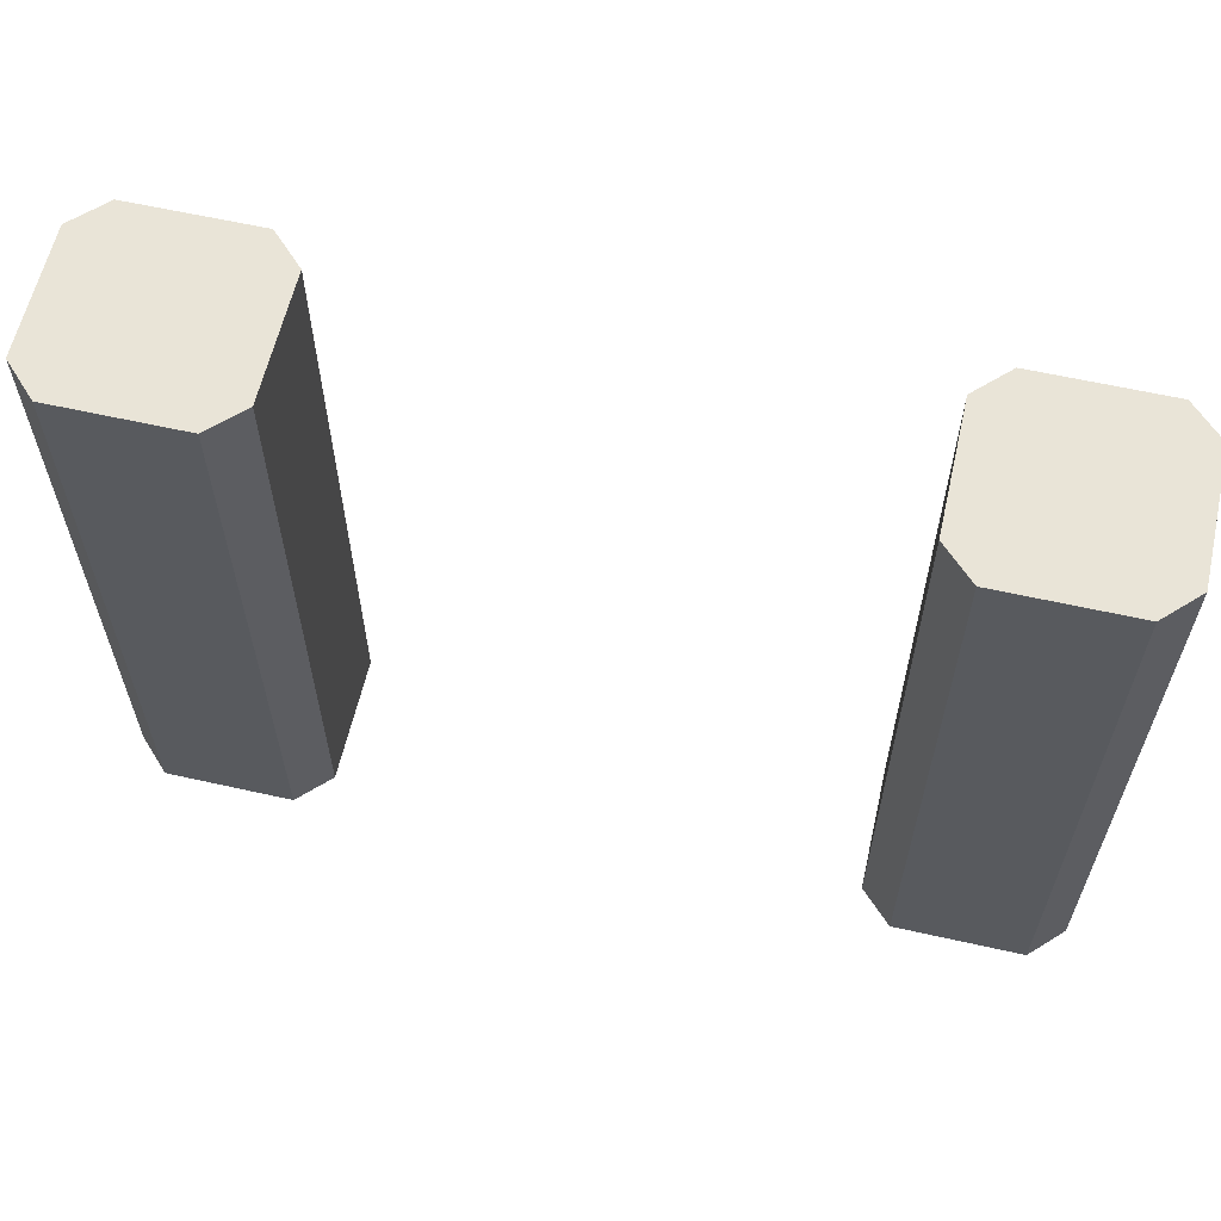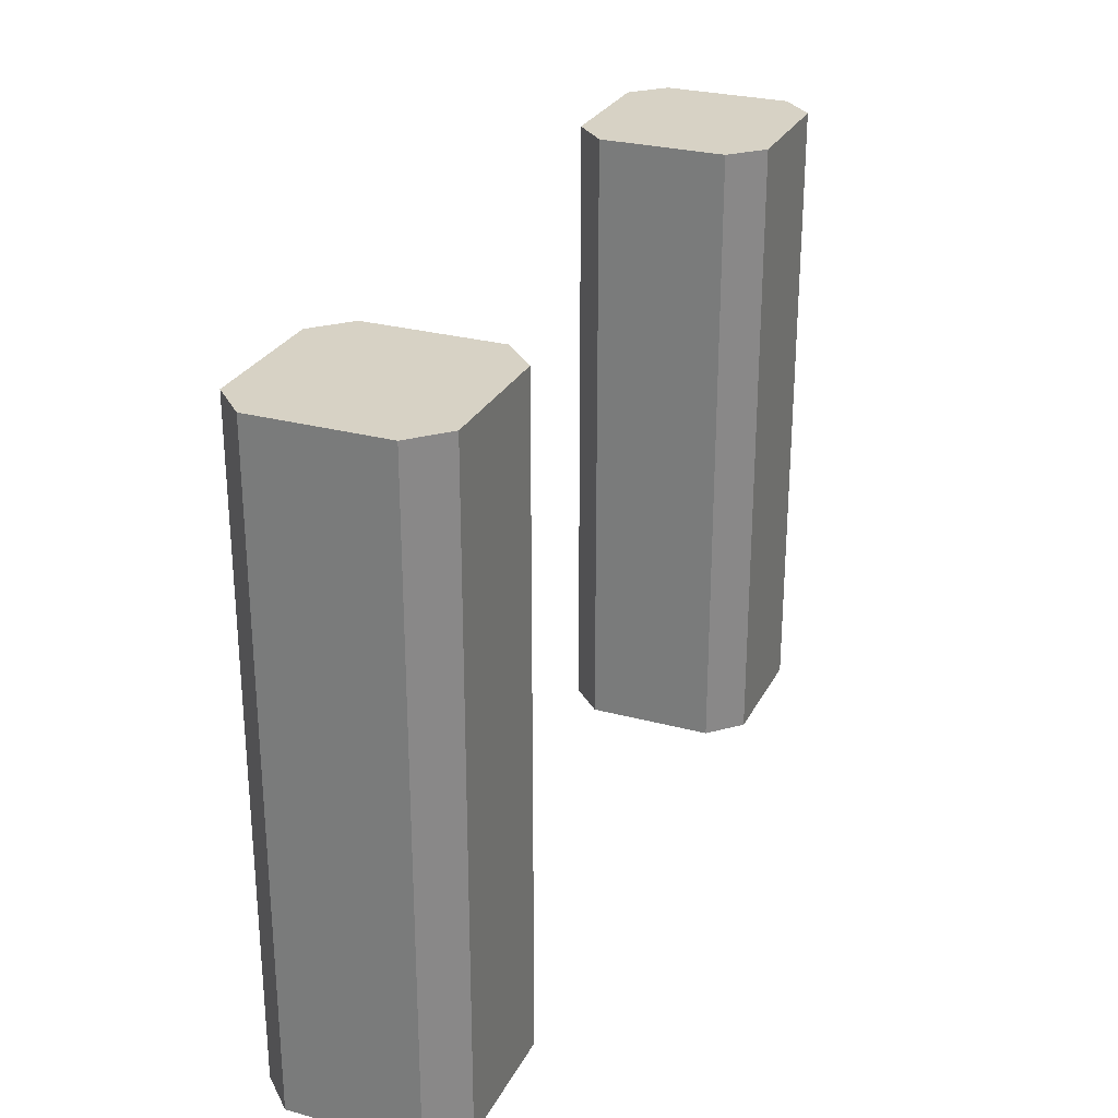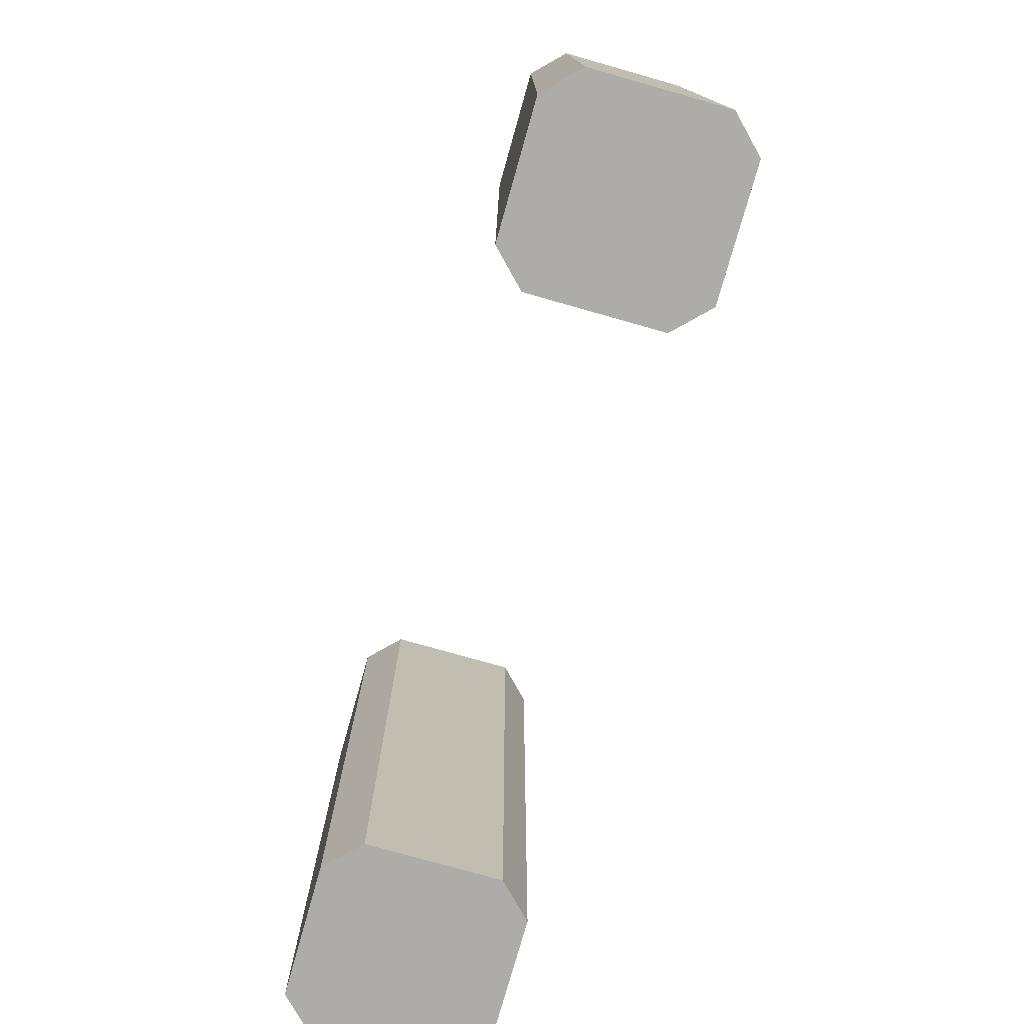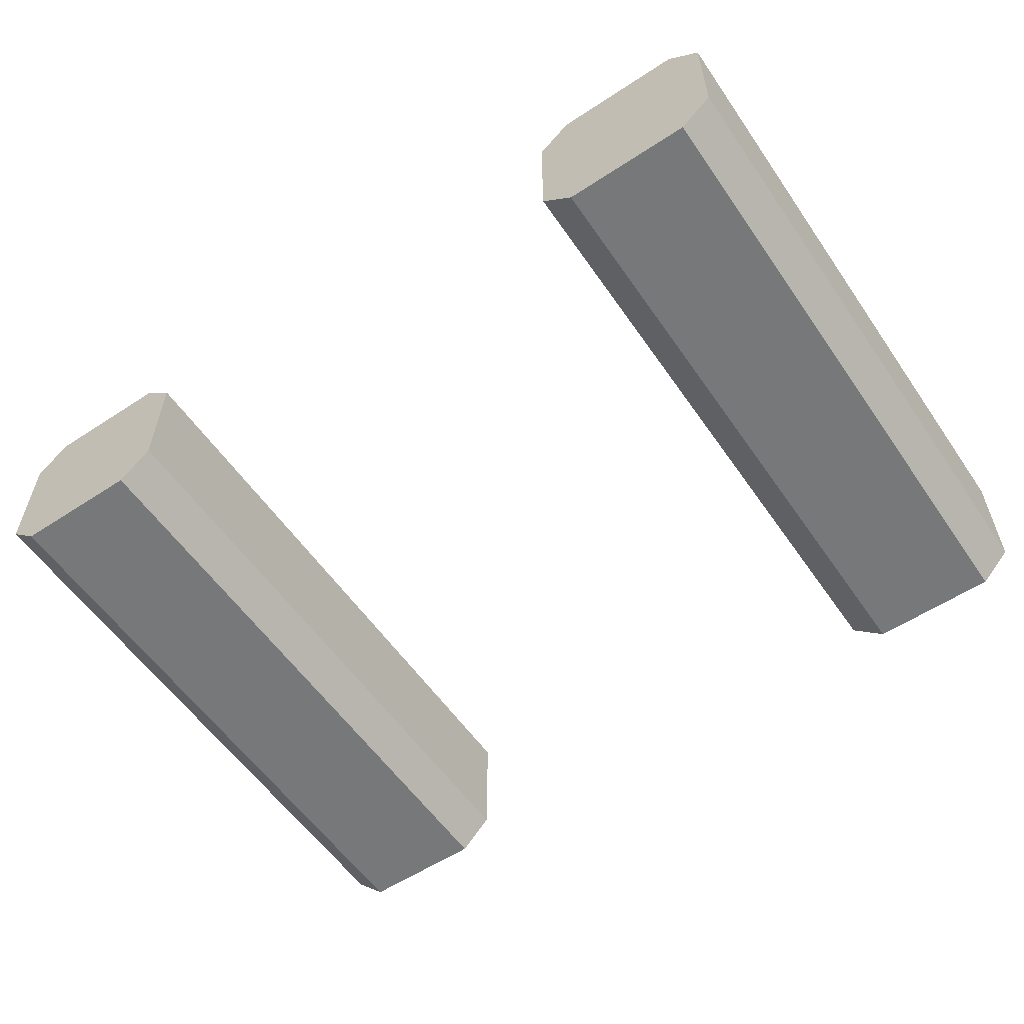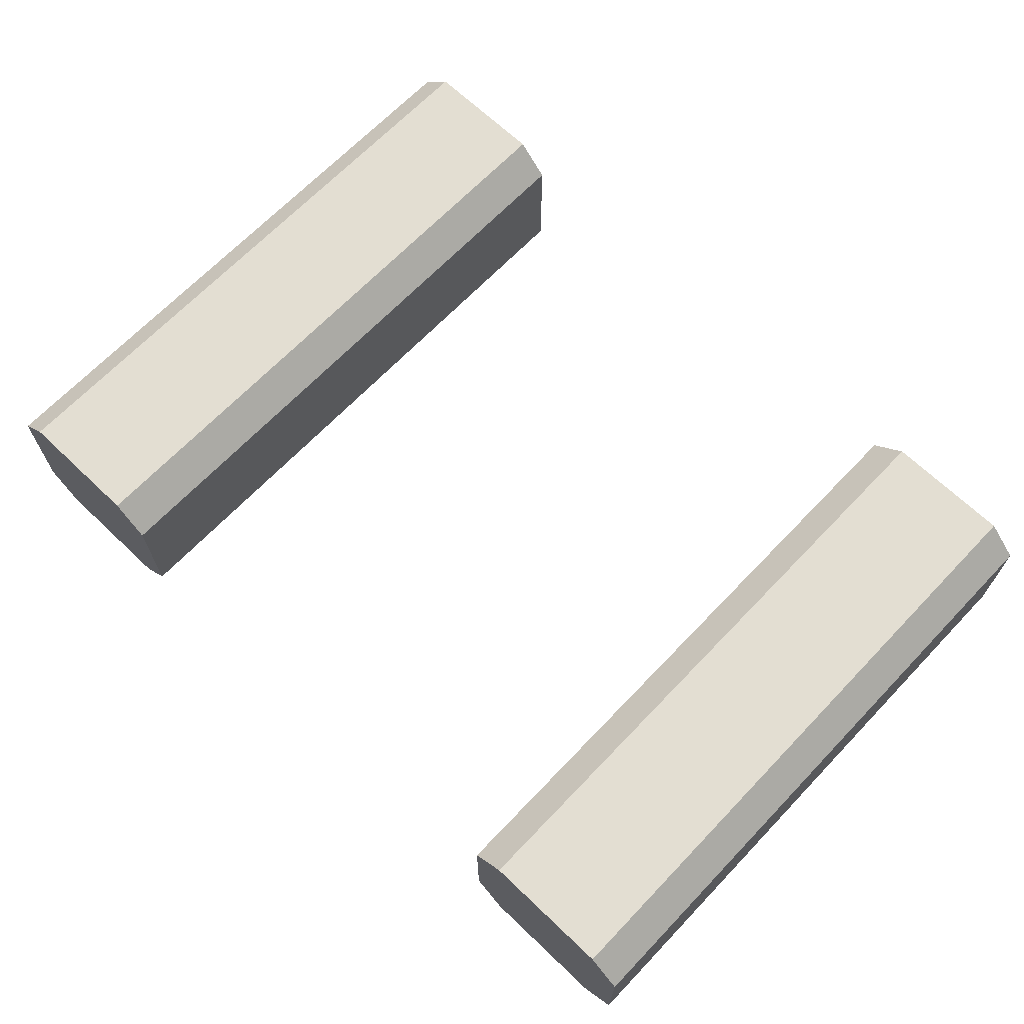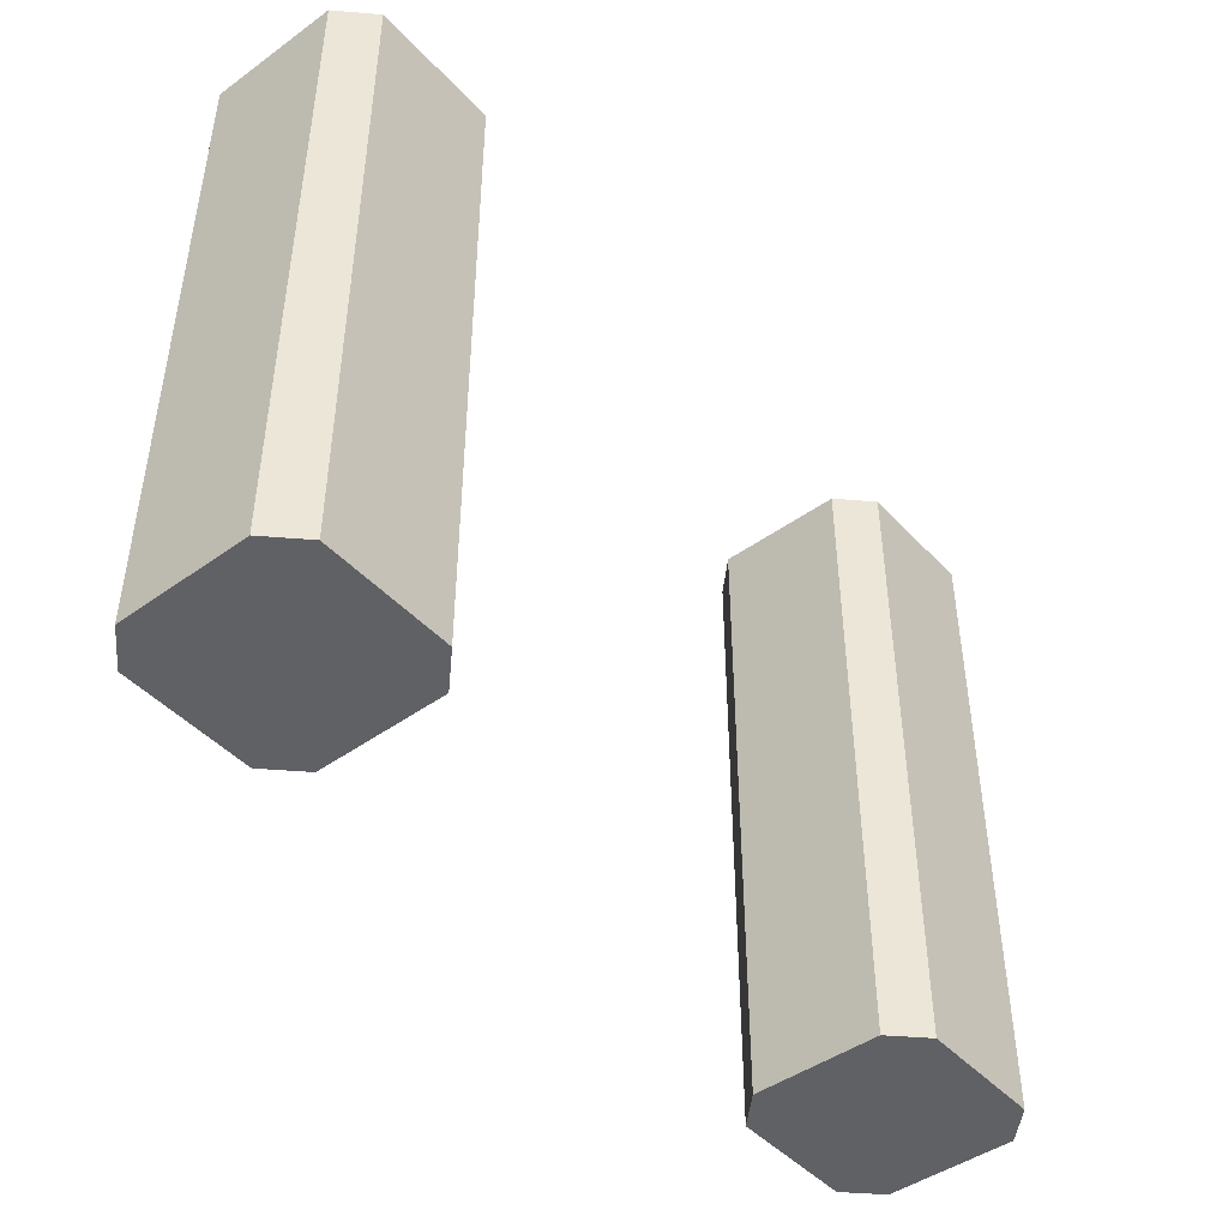
<metadata>
{"format":"obj","ext":"obj","renderer":"f3d","projection":"perspective","resolution":1024,"background":"white","views":[{"elev":61.0,"azim":-167.1,"up":"+Y"},{"elev":27.4,"azim":-67.5,"up":"+Y"},{"elev":-76.9,"azim":-105.8,"up":"+Y"},{"elev":-57.3,"azim":-145.7,"up":"+Z"},{"elev":67.5,"azim":43.7,"up":"+Z"},{"elev":-45.5,"azim":-50.4,"up":"+Y"}]}
</metadata>
<code>
o struct_large_steps_pillar_main
g struct_large_steps_pillar_main
v 1.15 0 -0.35
v 1.15 1 -0.35
v 1.2 1 -0.4
v 1.2 0 -0.4
v 1.2 1 -0.6
v 1.2 0 -0.6
v 1.15 1 -0.65
v 1.15 0 -0.65
v 0.95 1 -0.65
v 0.95 0 -0.65
v 0.9 1 -0.6
v 0.9 0 -0.6
v 0.9 1 -0.4
v 0.9 0 -0.4
v 0.95 1 -0.35
v 0.95 0 -0.35
v 1.05 0 -0.5
v 1.05 1 -0.5
f 4 3 2
f 4 2 1
f 6 5 3
f 6 3 4
f 8 7 6
f 7 5 6
f 10 9 7
f 10 7 8
f 12 11 9
f 12 9 10
f 14 13 11
f 14 11 12
f 16 15 14
f 15 13 14
f 1 16 17
f 6 4 17
f 8 6 17
f 10 8 17
f 12 10 17
f 14 12 17
f 16 14 17
f 4 1 17
f 1 2 16
f 2 15 16
f 3 5 18
f 15 2 18
f 13 15 18
f 11 13 18
f 9 11 18
f 7 9 18
f 5 7 18
f 2 3 18
v 0.1 1 -0.4
v 0.1 1 -0.6
v 0.05 1 -0.65
v -0.15 1 -0.65
v -0.2 1 -0.6
v -0.2 1 -0.4
v -0.15 1 -0.35
v 0.05 1 -0.35
v -0.05 1 -0.5
v 0.1 0 -0.4
v 0.1 0 -0.6
v 0.05 0 -0.65
v -0.15 0 -0.65
v -0.2 0 -0.6
v -0.2 0 -0.4
v -0.15 0 -0.35
v 0.05 0 -0.35
v -0.05 0 -0.5
f 19 20 27
f 25 26 27
f 24 25 27
f 23 24 27
f 22 23 27
f 21 22 27
f 20 21 27
f 26 19 27
f 29 20 19
f 29 19 28
f 35 34 36
f 29 28 36
f 30 29 36
f 31 30 36
f 32 31 36
f 33 32 36
f 34 33 36
f 28 35 36
f 28 19 26
f 28 26 35
f 35 26 34
f 26 25 34
f 34 25 33
f 25 24 33
f 33 24 23
f 33 23 32
f 32 23 22
f 32 22 31
f 31 22 21
f 31 21 30
f 30 21 29
f 21 20 29

</code>
